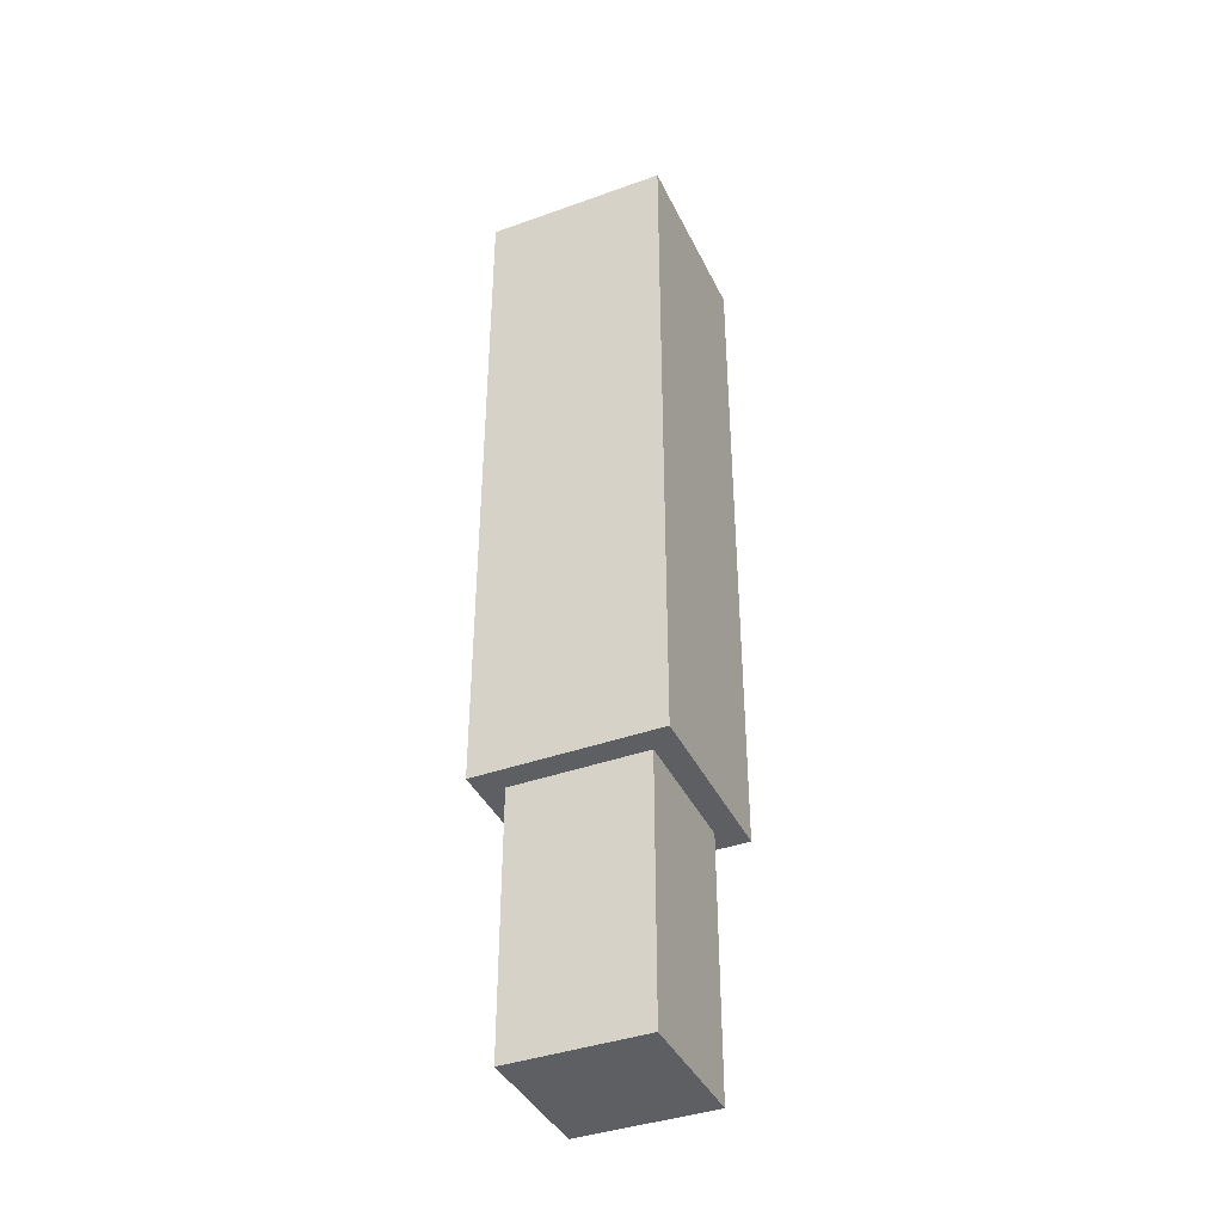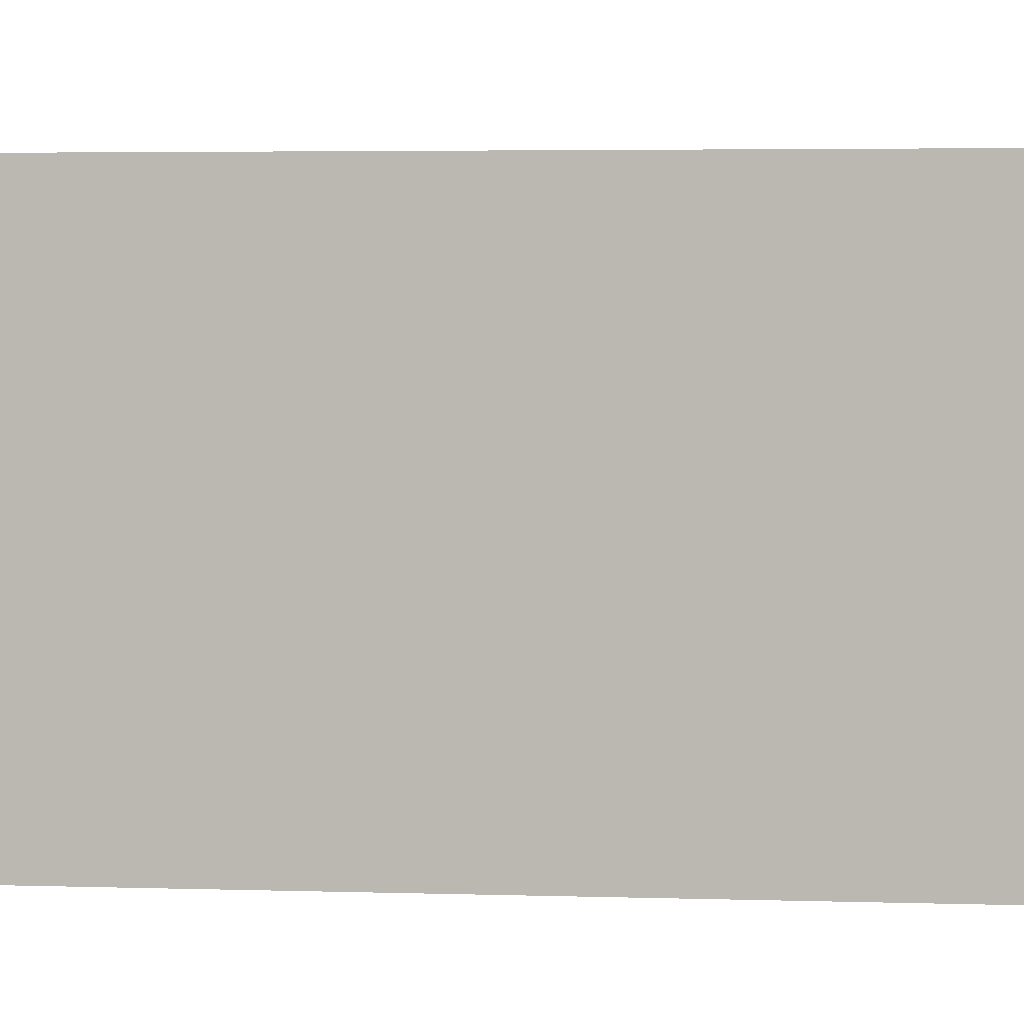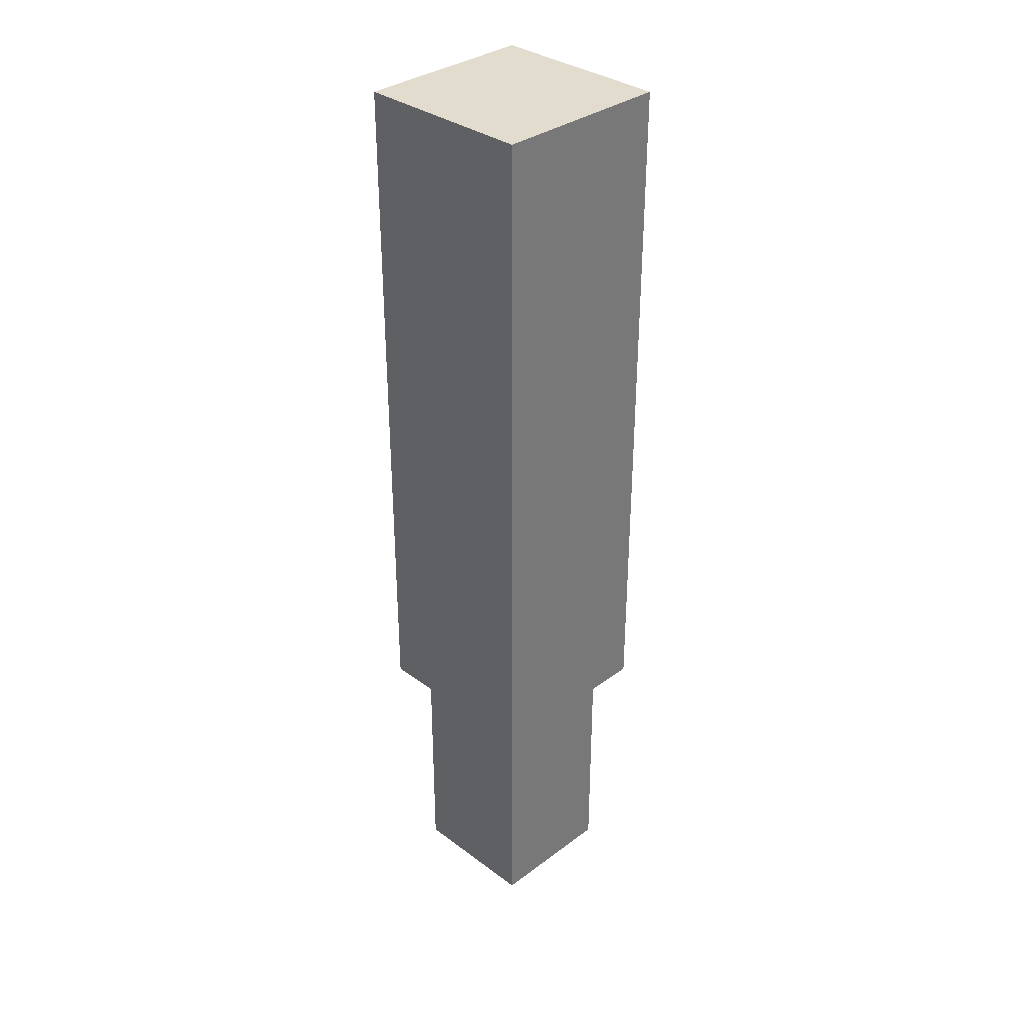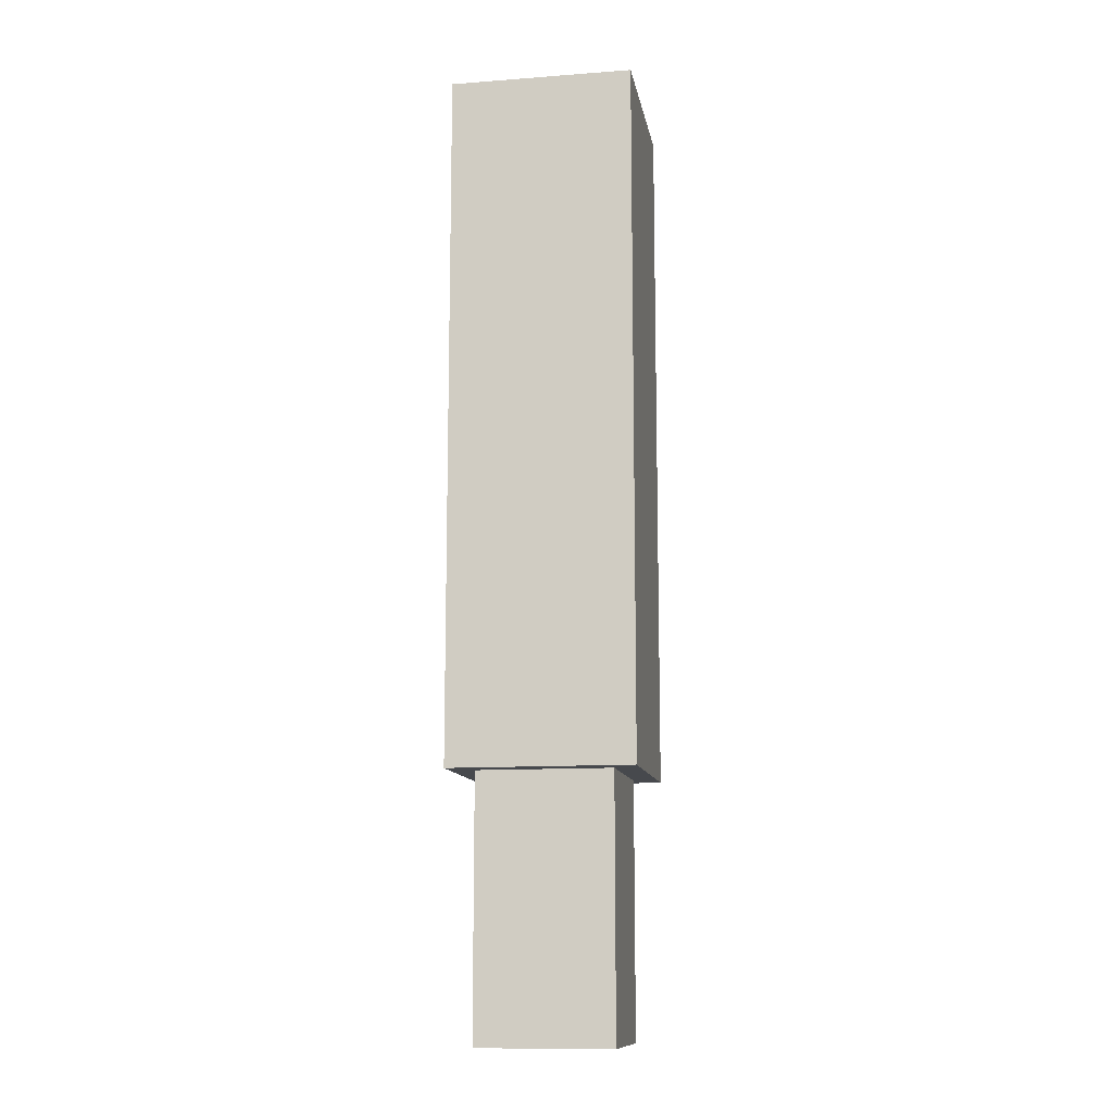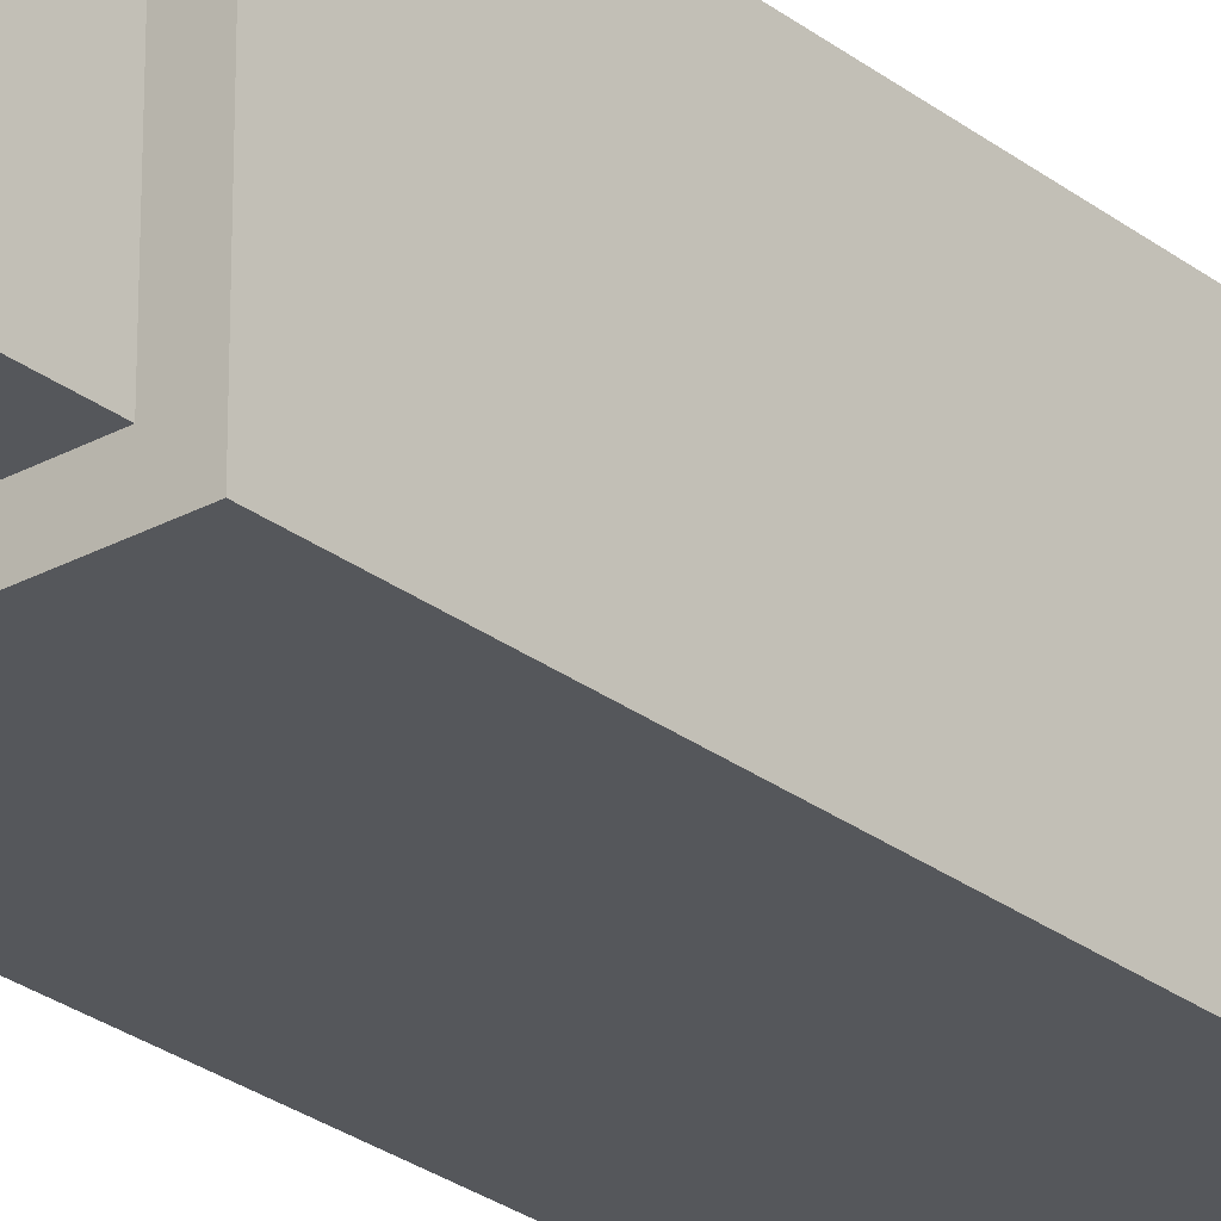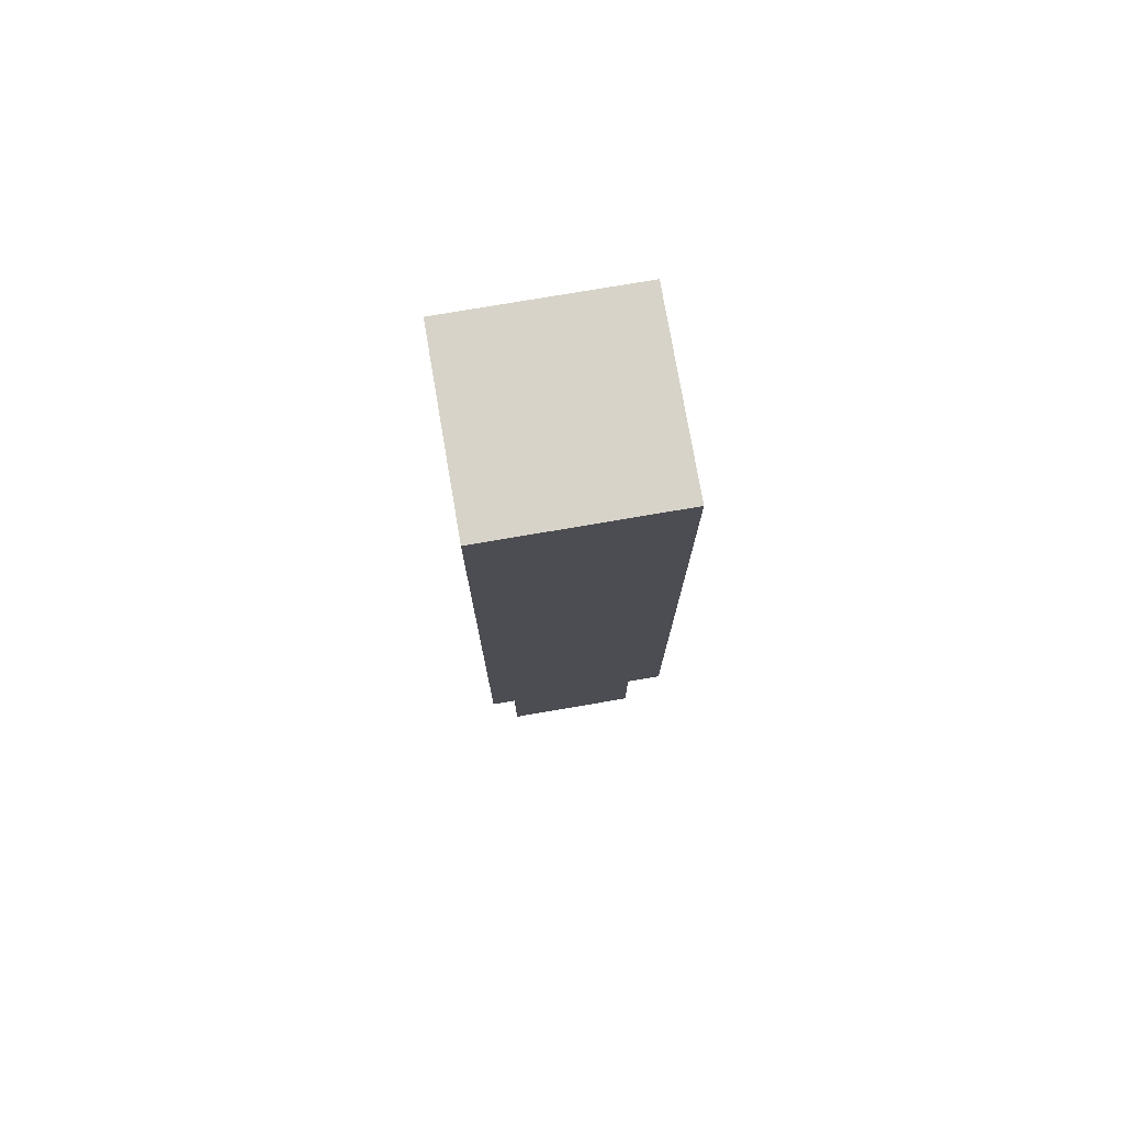
<metadata>
{"format":"obj","ext":"obj","renderer":"f3d","projection":"perspective","resolution":1024,"background":"white","views":[{"elev":-39.8,"azim":113.9,"up":"+Y"},{"elev":1.7,"azim":103.5,"up":"+Z"},{"elev":34.0,"azim":45.0,"up":"+Y"},{"elev":-12.1,"azim":10.0,"up":"+Y"},{"elev":-27.0,"azim":40.4,"up":"+Z"},{"elev":76.1,"azim":-9.7,"up":"+Y"}]}
</metadata>
<code>
o
v 0.3 8.6 -30.4
v 0.3 8.6 -31.9
v 0.3 14.3 -30.4
v 0.3 14.3 -31.9
v 0.5 6.5 -30.6
v 0.5 6.5 -31.7
v 0.5 8.6 -30.6
v 0.5 8.6 -31.7
v 1.6 6.5 -30.6
v 1.6 6.5 -31.7
v 1.6 8.6 -30.6
v 1.6 8.6 -31.7
v 1.8 8.6 -30.4
v 1.8 8.6 -31.9
v 1.8 14.3 -30.4
v 1.8 14.3 -31.9
v 0.3 8.6 -30.4
v 0.3 14.3 -30.4
v 1.8 8.6 -30.4
v 1.8 14.3 -30.4
v 0.5 6.5 -30.6
v 0.5 8.6 -30.6
v 1.6 6.5 -30.6
v 1.6 8.6 -30.6
v 0.5 6.5 -31.7
v 0.5 8.6 -31.7
v 0.9 6.5 -31.7
v 0.9 8.6 -31.7
v 1.2 6.5 -31.7
v 1.2 8.6 -31.7
v 1.6 6.5 -31.7
v 1.6 8.6 -31.7
v 0.3 8.6 -31.9
v 0.3 14.3 -31.9
v 0.9 8.6 -31.9
v 0.9 13.6 -31.9
v 1.2 8.6 -31.9
v 1.2 13.6 -31.9
v 1.8 8.6 -31.9
v 1.8 14.3 -31.9
v 0.5 6.5 -30.6
v 1.6 6.5 -30.6
v 0.9 6.5 -30.7
v 1.2 6.5 -30.7
v 0.5 6.5 -31.7
v 0.9 6.5 -31.7
v 1.2 6.5 -31.7
v 1.6 6.5 -31.7
v 0.3 8.6 -30.4
v 1.8 8.6 -30.4
v 0.5 8.6 -30.6
v 1.6 8.6 -30.6
v 0.5 8.6 -31.7
v 0.9 8.6 -31.7
v 1.2 8.6 -31.7
v 1.6 8.6 -31.7
v 0.3 8.6 -31.9
v 0.9 8.6 -31.9
v 1.2 8.6 -31.9
v 1.8 8.6 -31.9
v 0.3 14.3 -30.4
v 1.8 14.3 -30.4
v 0.3 14.3 -31.9
v 1.8 14.3 -31.9
f 3 2 1
f 4 2 3
f 7 6 5
f 8 6 7
f 9 10 11
f 11 10 12
f 13 14 15
f 15 14 16
f 19 18 17
f 20 18 19
f 23 22 21
f 24 22 23
f 25 26 27
f 27 26 28
f 27 28 29
f 29 28 30
f 29 30 31
f 31 30 32
f 33 34 35
f 35 34 36
f 35 36 37
f 36 34 38
f 37 36 38
f 37 38 39
f 38 34 40
f 39 38 40
f 43 42 41
f 44 42 43
f 45 43 41
f 46 44 43
f 46 43 45
f 47 42 44
f 47 44 46
f 48 42 47
f 51 50 49
f 52 50 51
f 53 51 49
f 56 50 52
f 57 53 49
f 57 54 53
f 58 55 54
f 58 54 57
f 59 56 55
f 59 55 58
f 60 50 56
f 60 56 59
f 61 62 63
f 63 62 64

</code>
